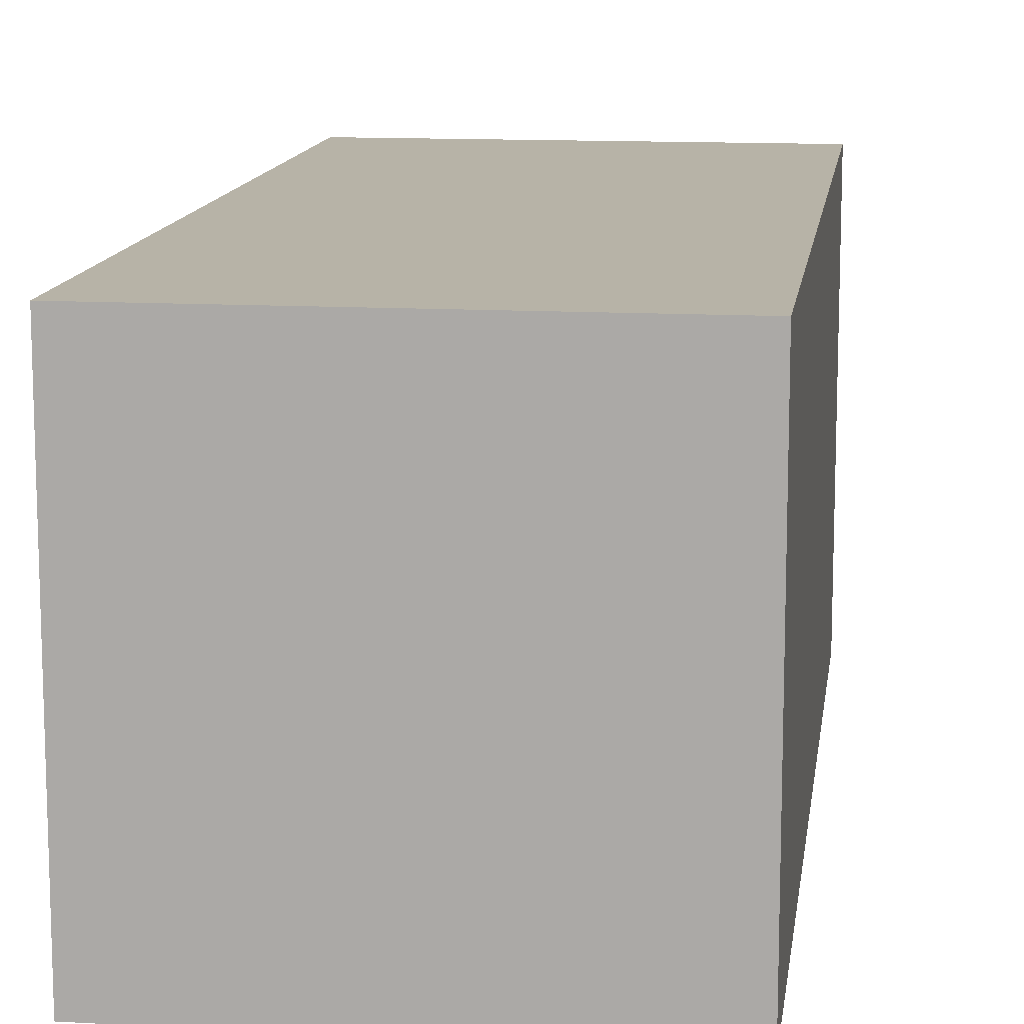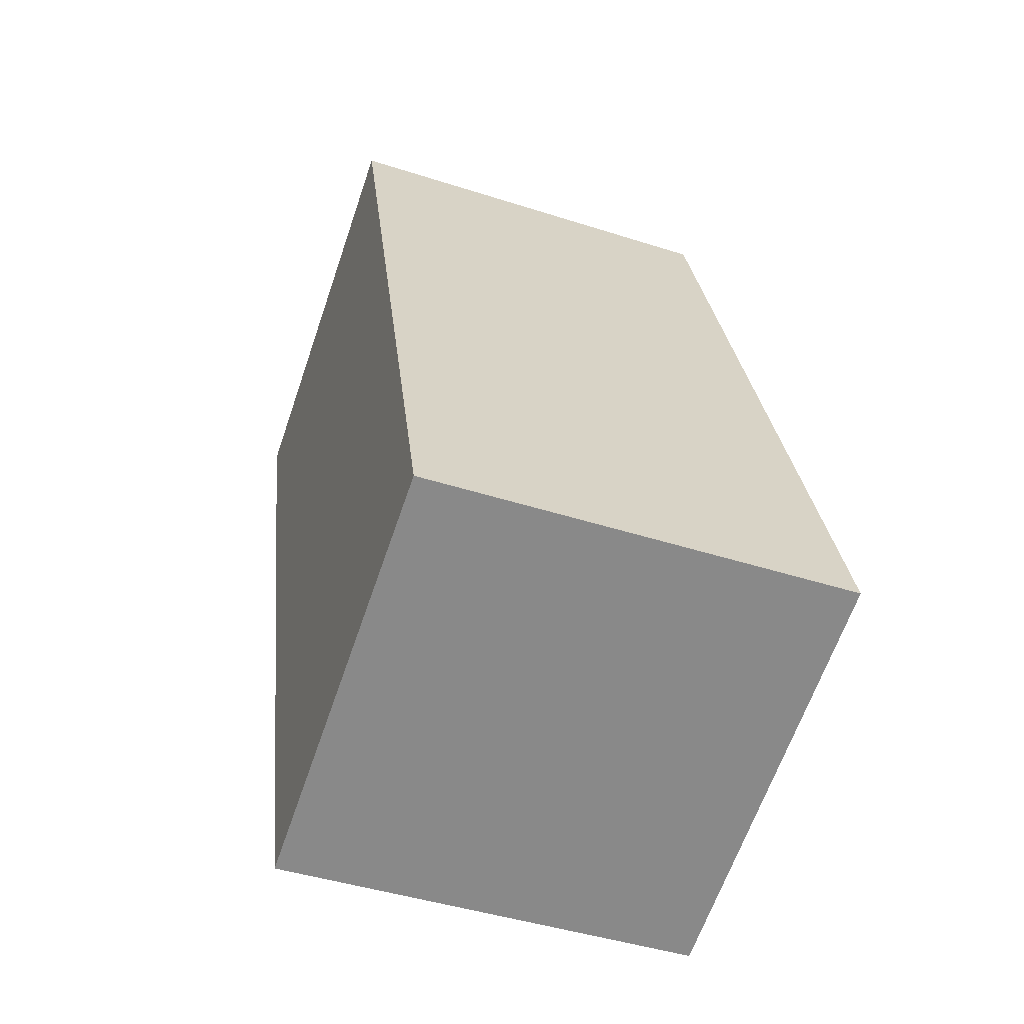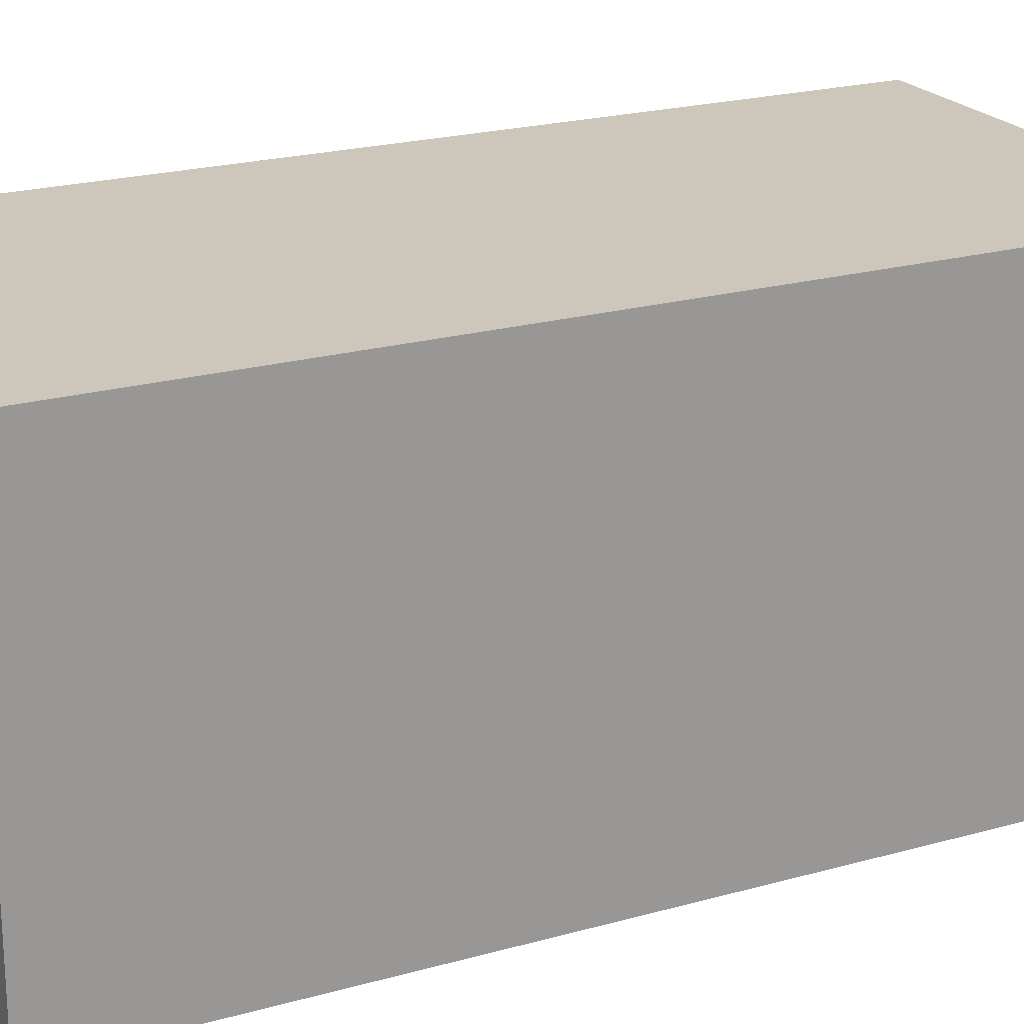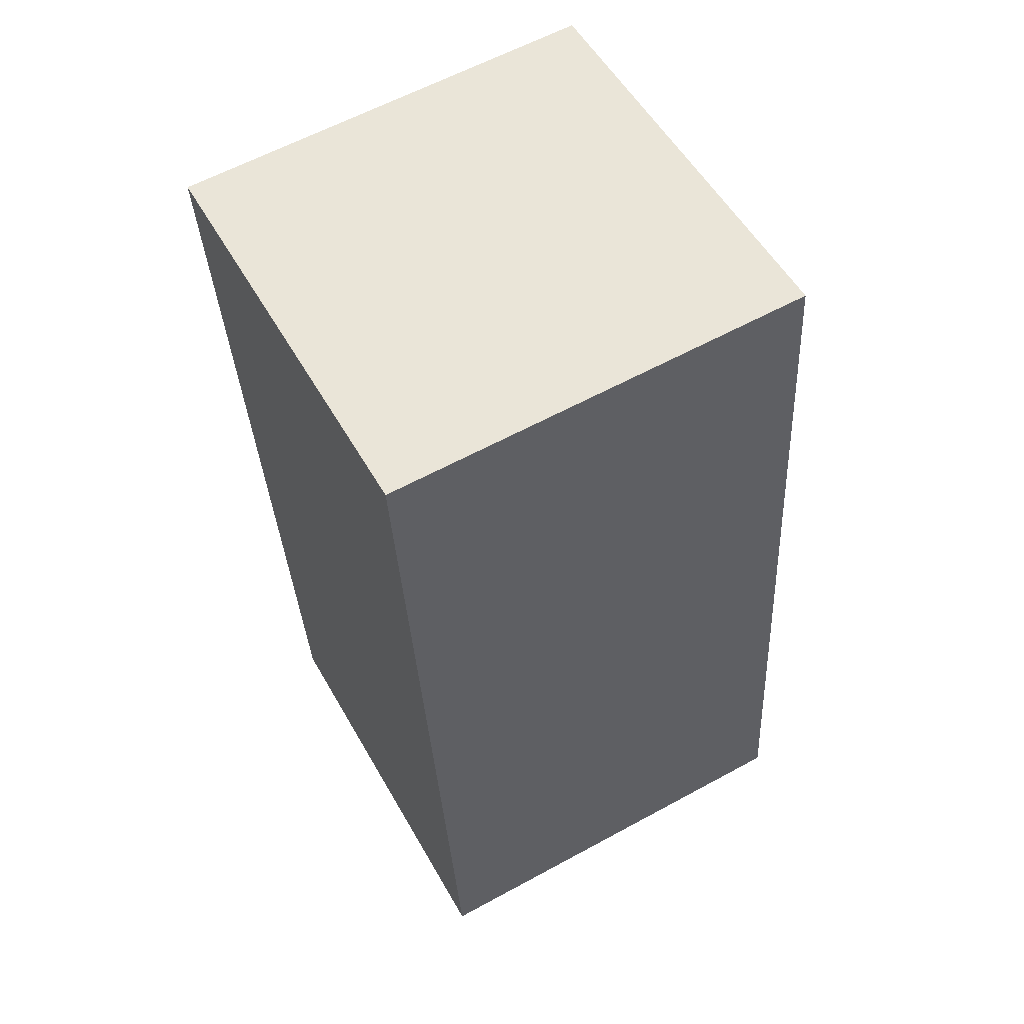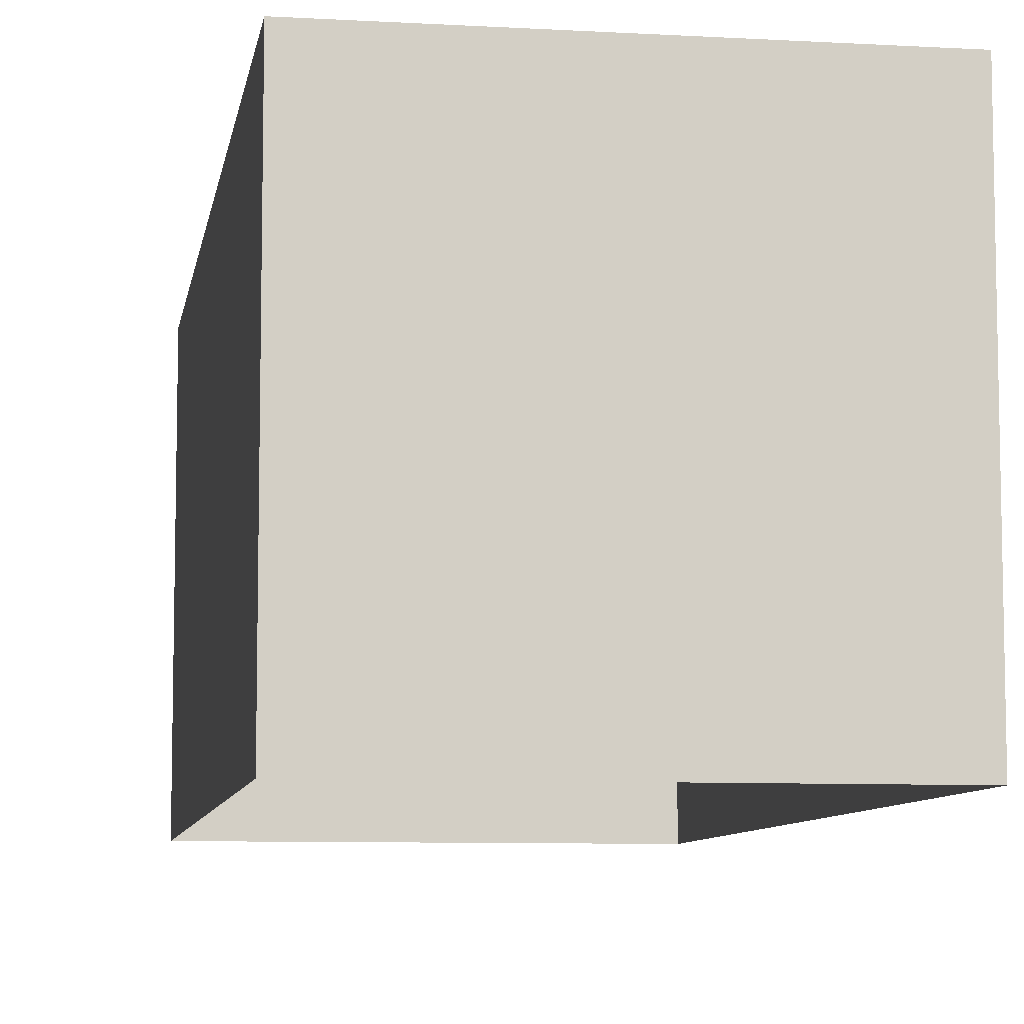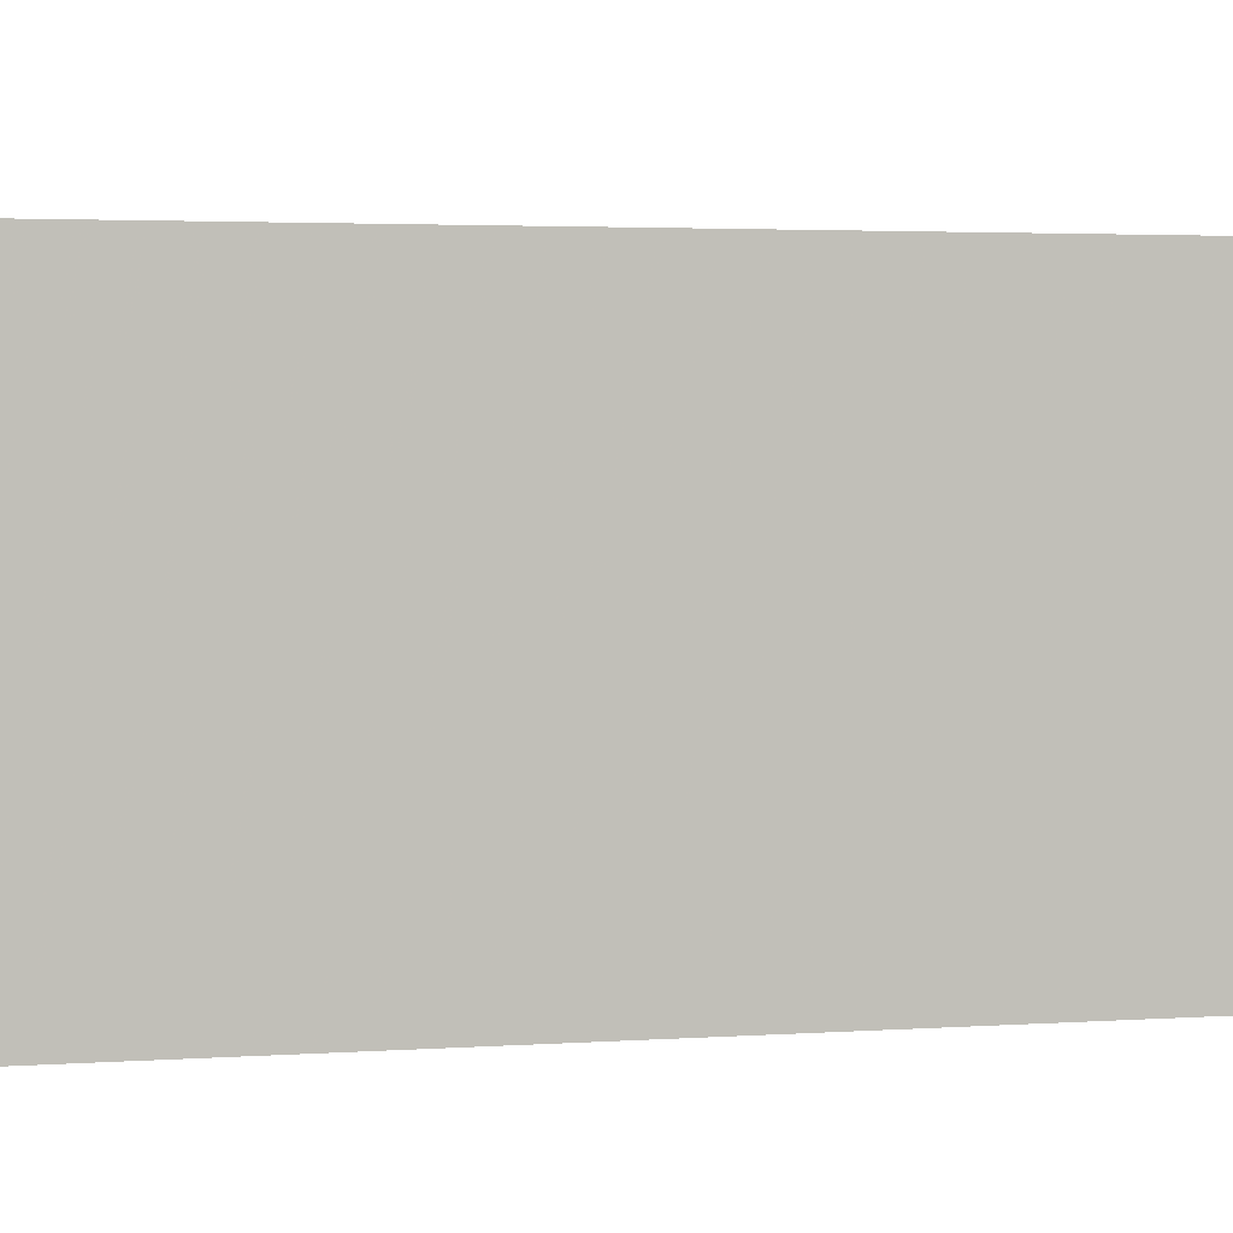
<metadata>
{"format":"obj","ext":"obj","renderer":"f3d","projection":"perspective","resolution":1024,"background":"white","views":[{"elev":12.6,"azim":-166.2,"up":"+Z"},{"elev":-64.7,"azim":-19.0,"up":"+Y"},{"elev":21.5,"azim":69.7,"up":"+Z"},{"elev":60.7,"azim":60.9,"up":"+Y"},{"elev":-8.1,"azim":-2.8,"up":"+Z"},{"elev":2.7,"azim":-98.4,"up":"+Z"}]}
</metadata>
<code>
v -1.218e+04 -3.451e+04 43.06
v -1.218e+04 -3.451e+04 39.38
v -1.218e+04 -3.451e+04 39.38
v -1.218e+04 -3.451e+04 43.06
v -1.218e+04 -3.452e+04 39.38
v -1.218e+04 -3.452e+04 43.06
v -1.218e+04 -3.452e+04 43.06
v -1.218e+04 -3.452e+04 39.38
f 2 8 3
f 2 5 8
f 1 2 3
f 1 4 2
f 4 5 2
f 4 6 5
f 7 8 5
f 6 7 5
f 1 3 8
f 7 1 8
f 7 4 1
f 7 6 4

</code>
